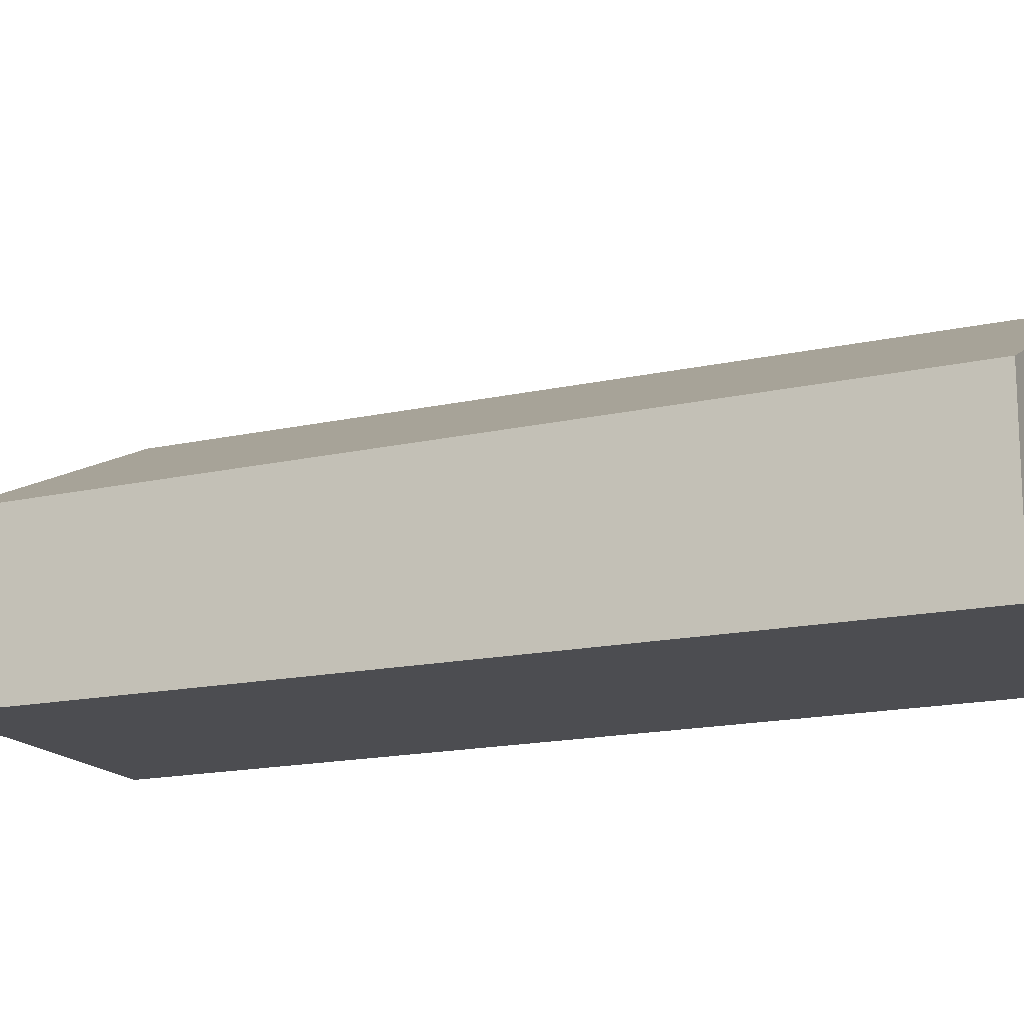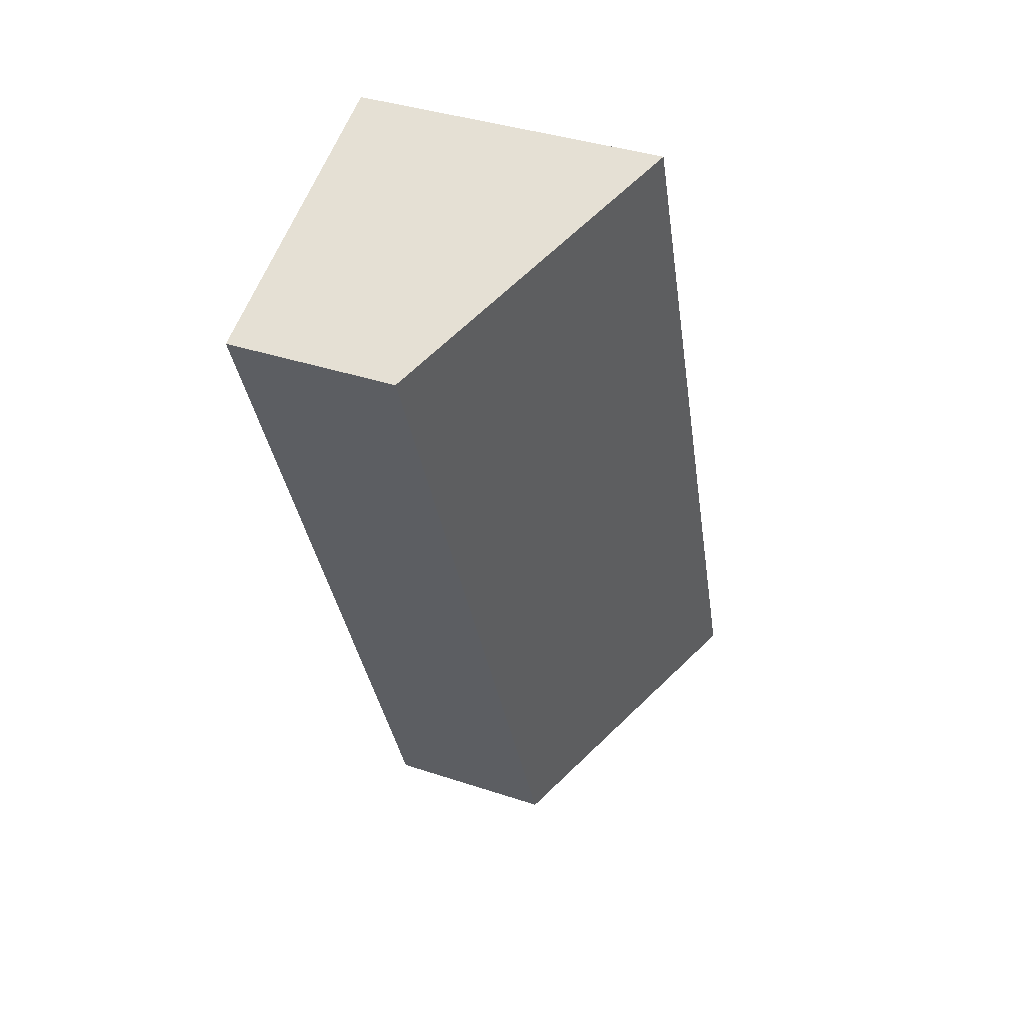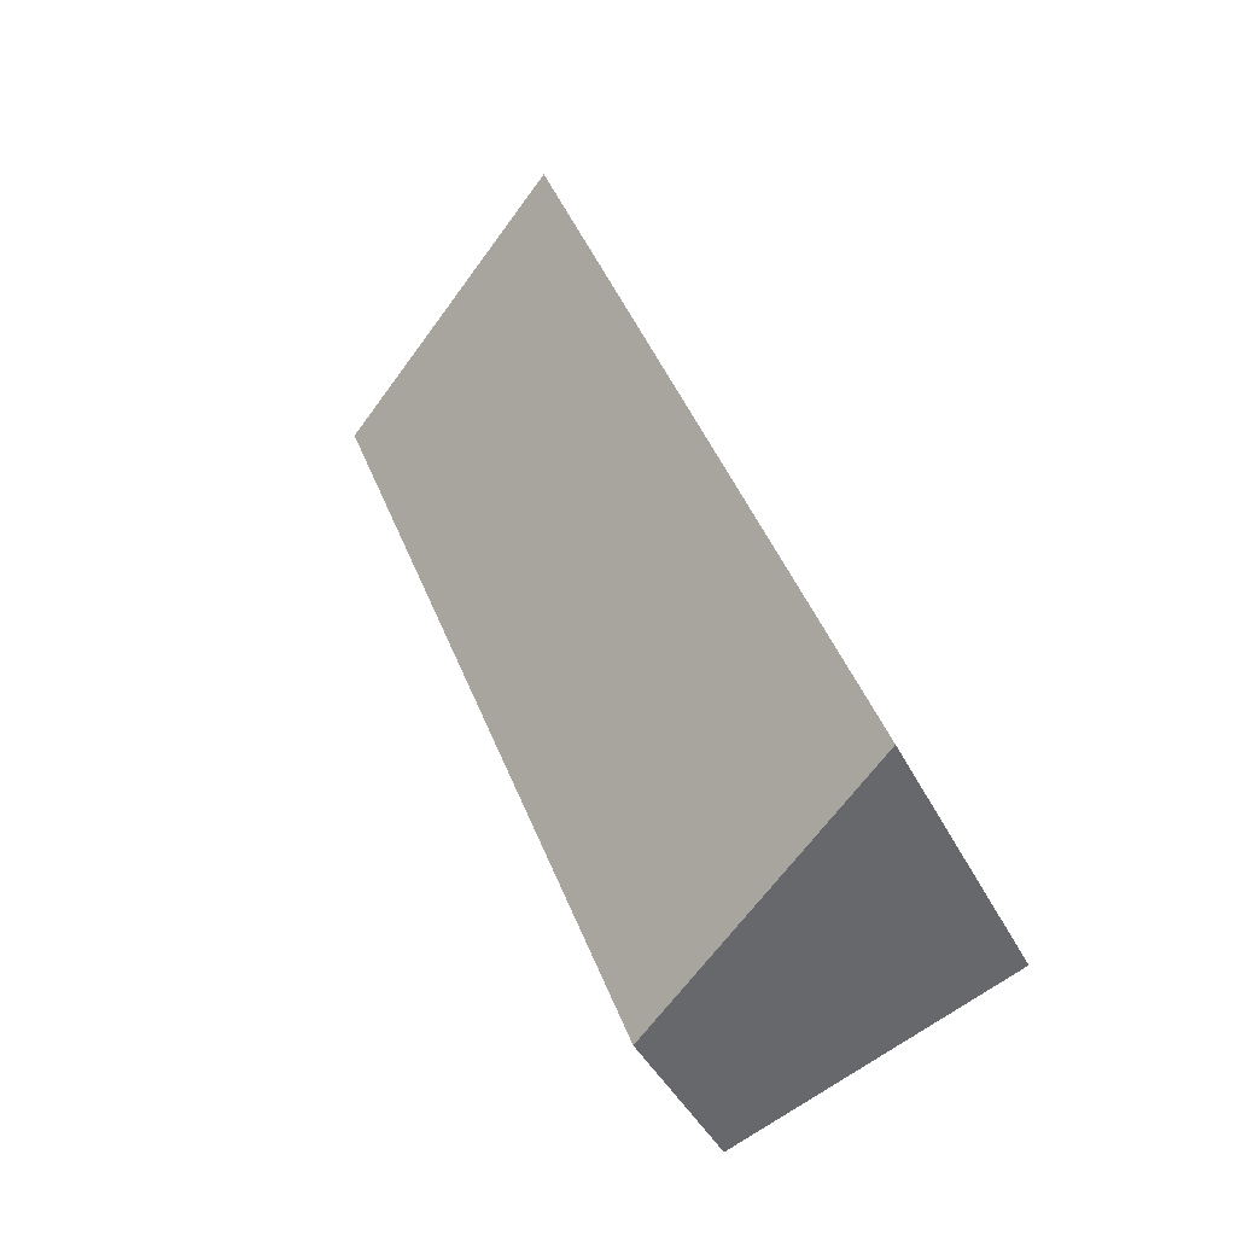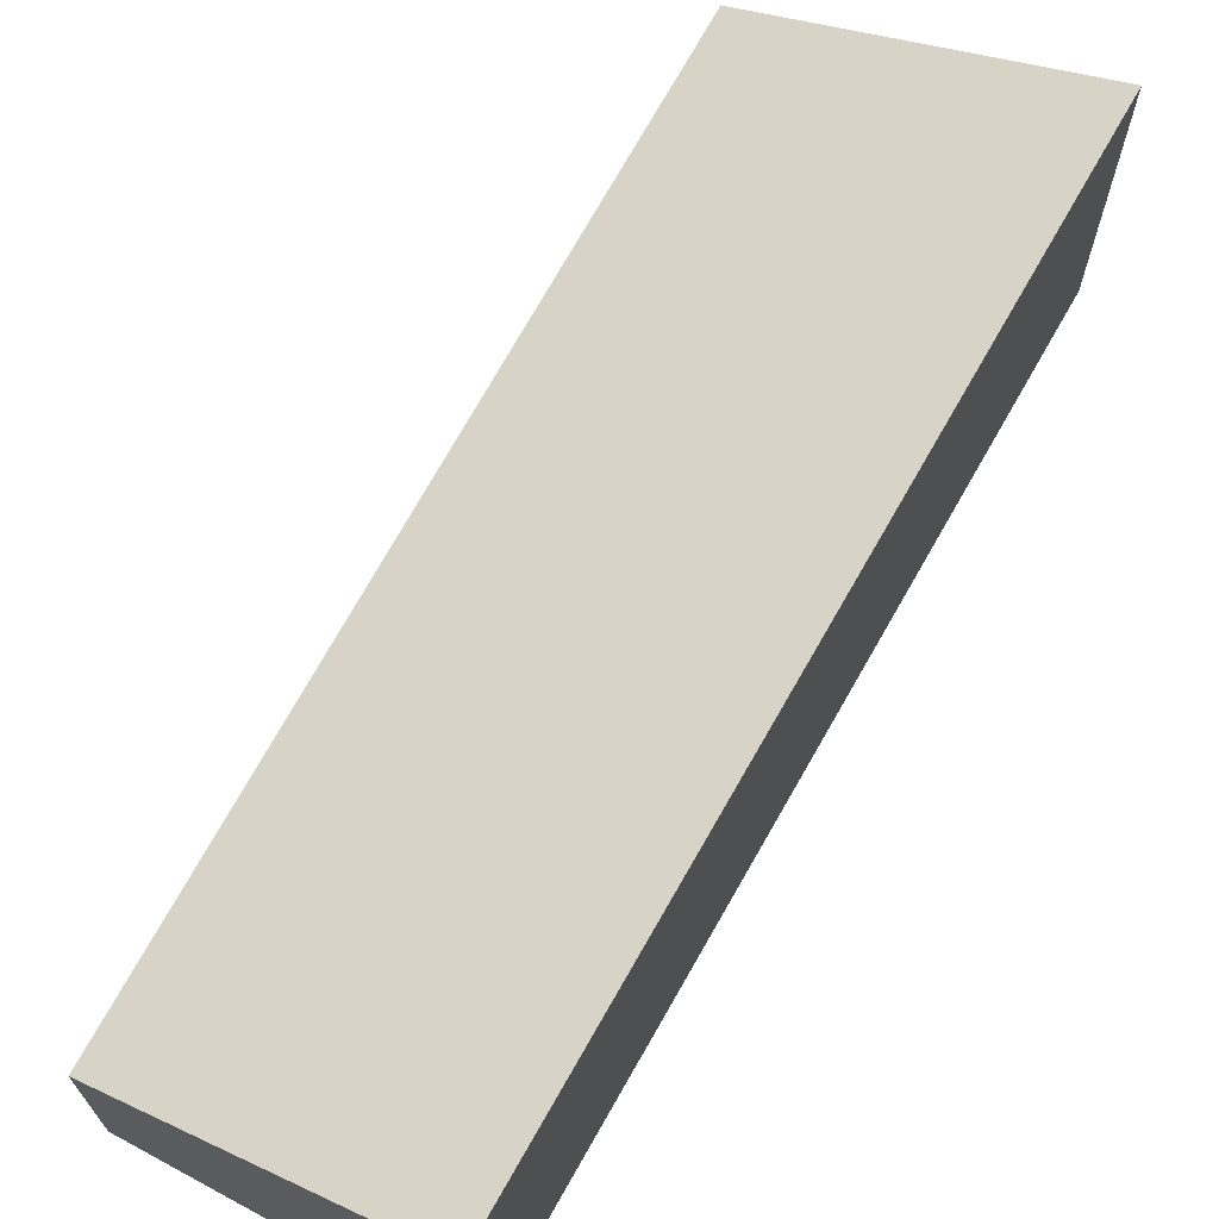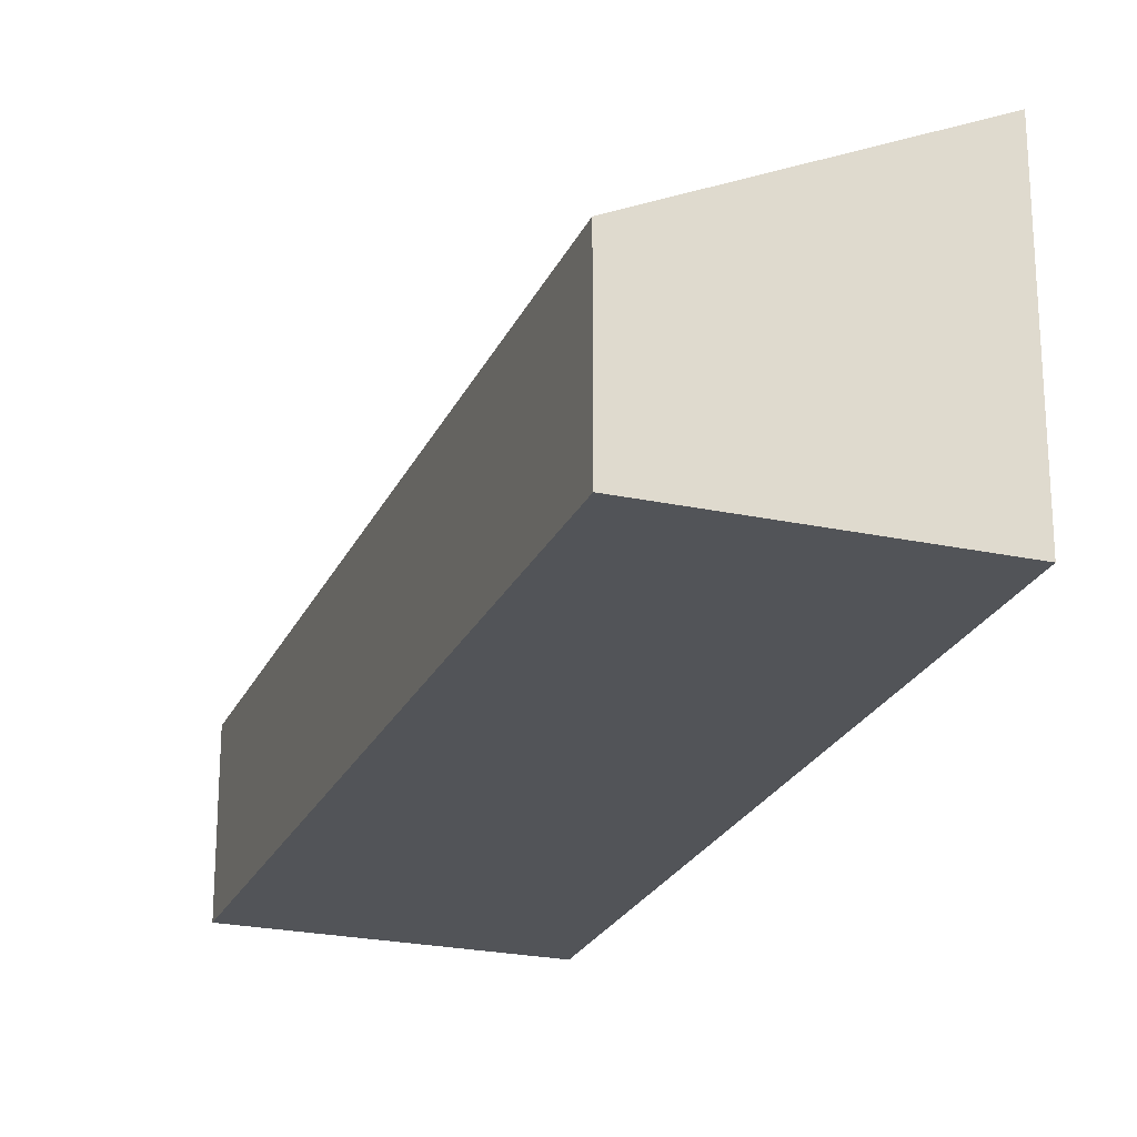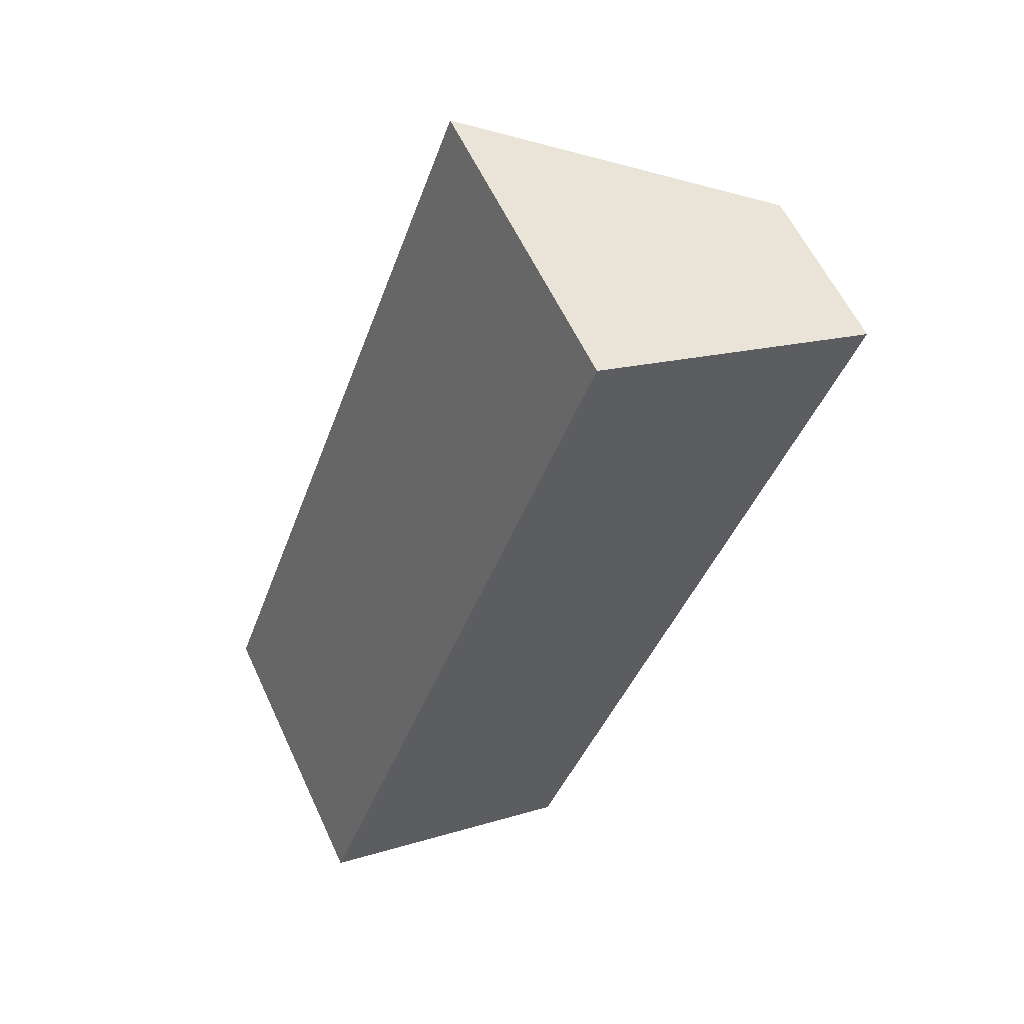
<metadata>
{"format":"obj","ext":"obj","renderer":"f3d","projection":"perspective","resolution":1024,"background":"white","views":[{"elev":-16.2,"azim":134.9,"up":"+Y"},{"elev":37.9,"azim":113.0,"up":"+Z"},{"elev":-42.2,"azim":-155.0,"up":"+Z"},{"elev":69.8,"azim":-130.5,"up":"+Y"},{"elev":-23.3,"azim":-178.9,"up":"+Y"},{"elev":59.3,"azim":-24.8,"up":"+Z"}]}
</metadata>
<code>
v  2.334 1.521 -0.899
v  2.604 2.674 7.164
v  5.061 1.457 6.193
v  0 2.674 1.637e-16
v  0 0 0
v  2.334 5.505e-17 -0.899
v  2.604 -4.387e-16 7.164
v  5.061 -3.792e-16 6.193
g defaultobject
f 1 2 3
f 2 1 4
f 1 5 4
f 5 1 6
f 5 2 4
f 2 5 7
f 7 3 2
f 3 7 8
f 3 6 1
f 6 3 8
f 8 5 6
f 5 8 7

</code>
